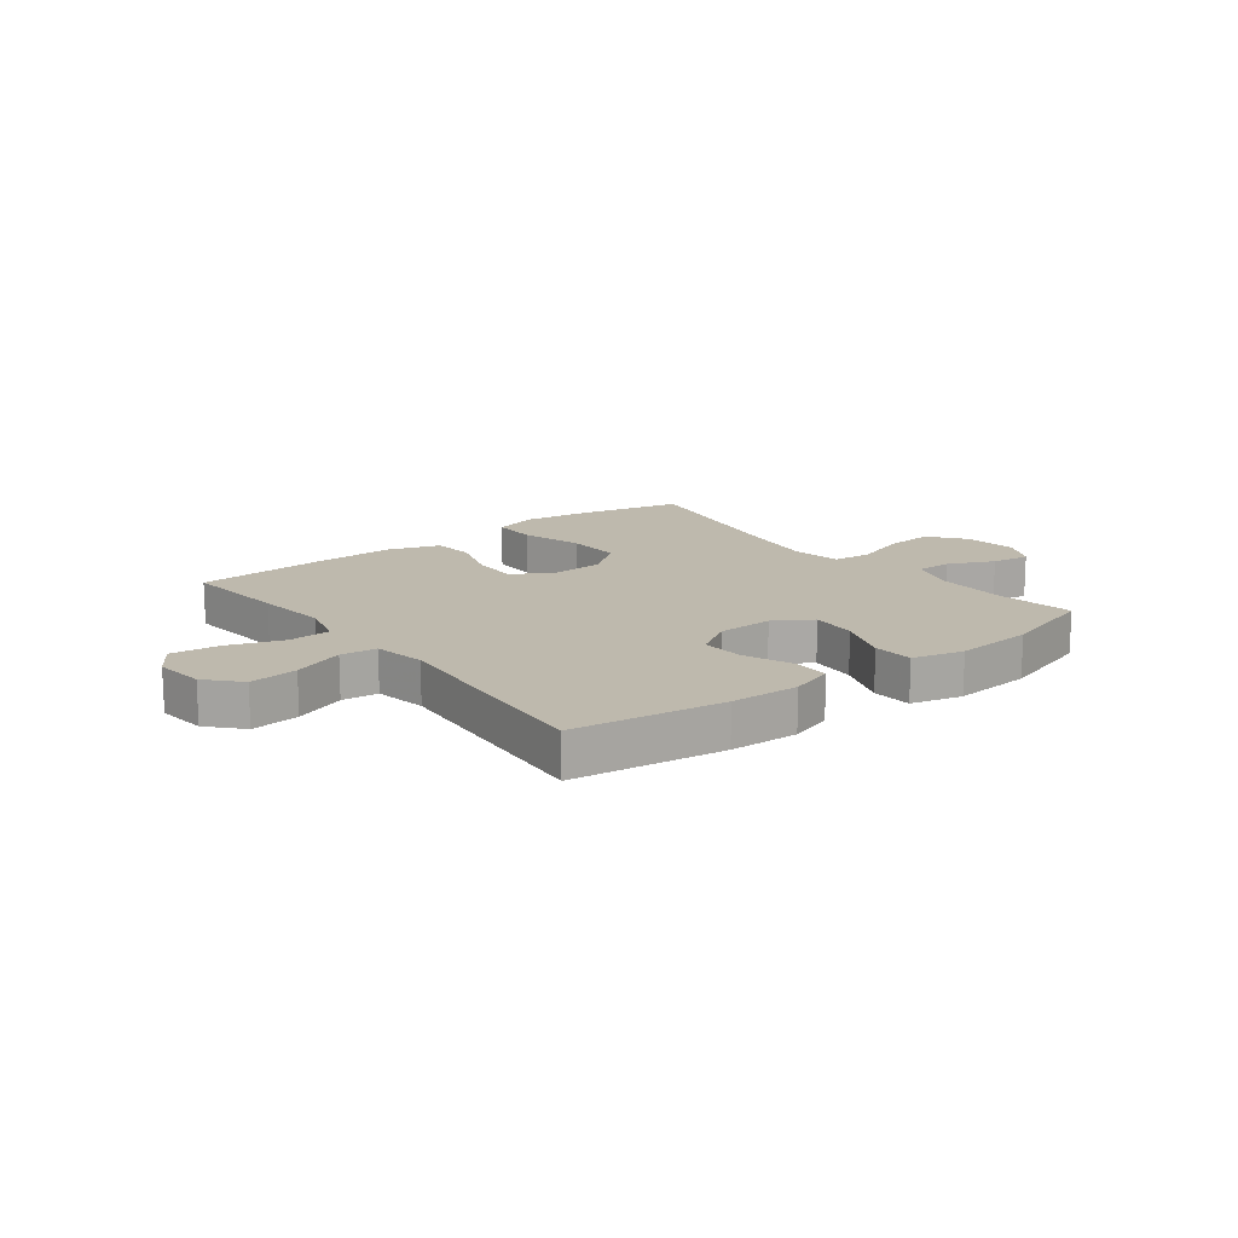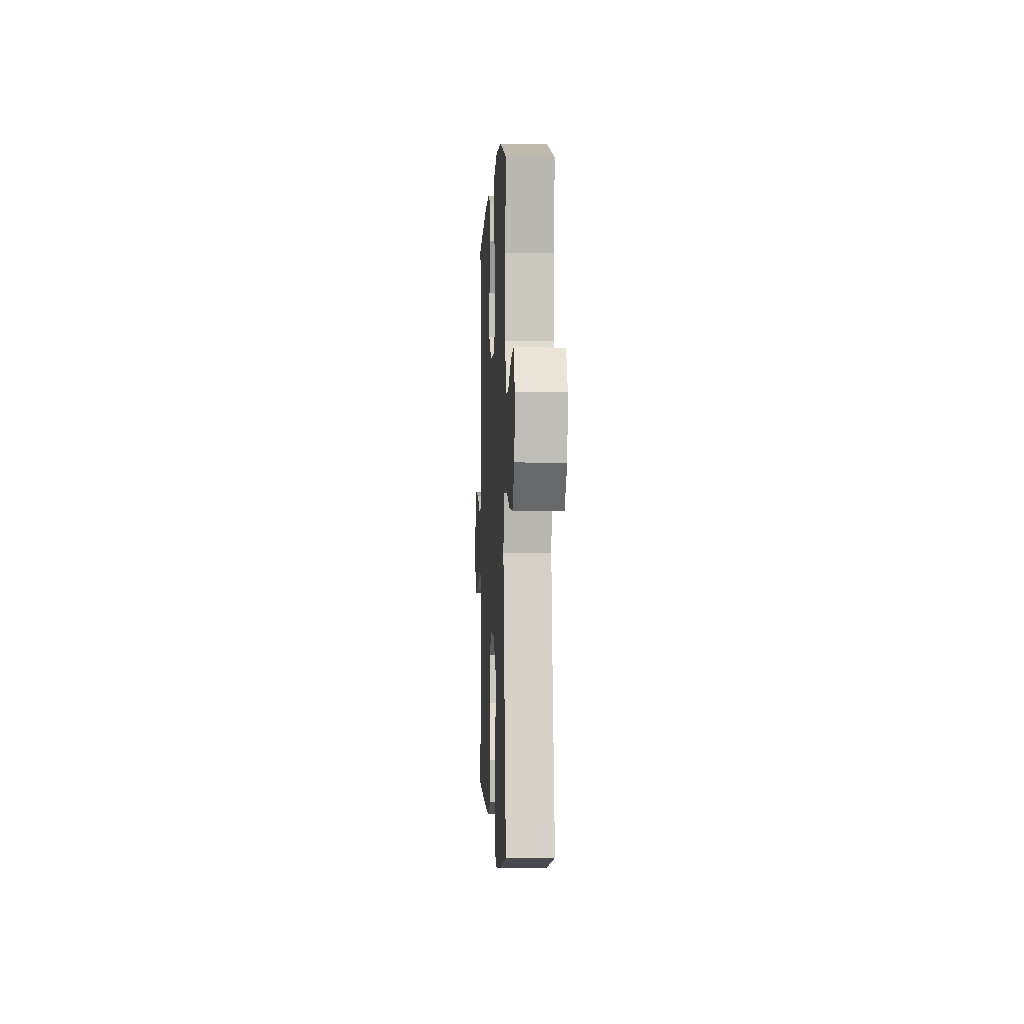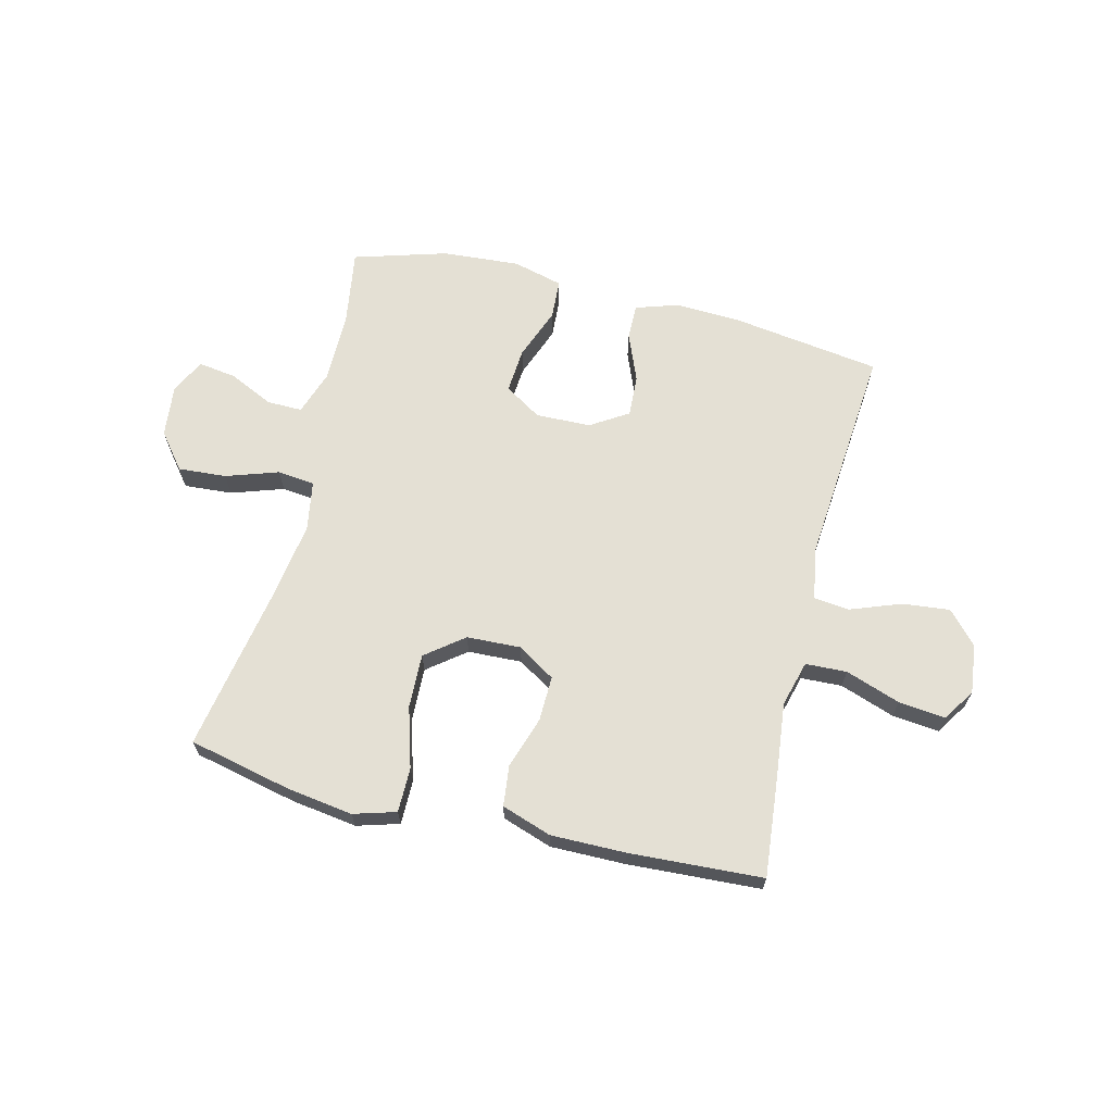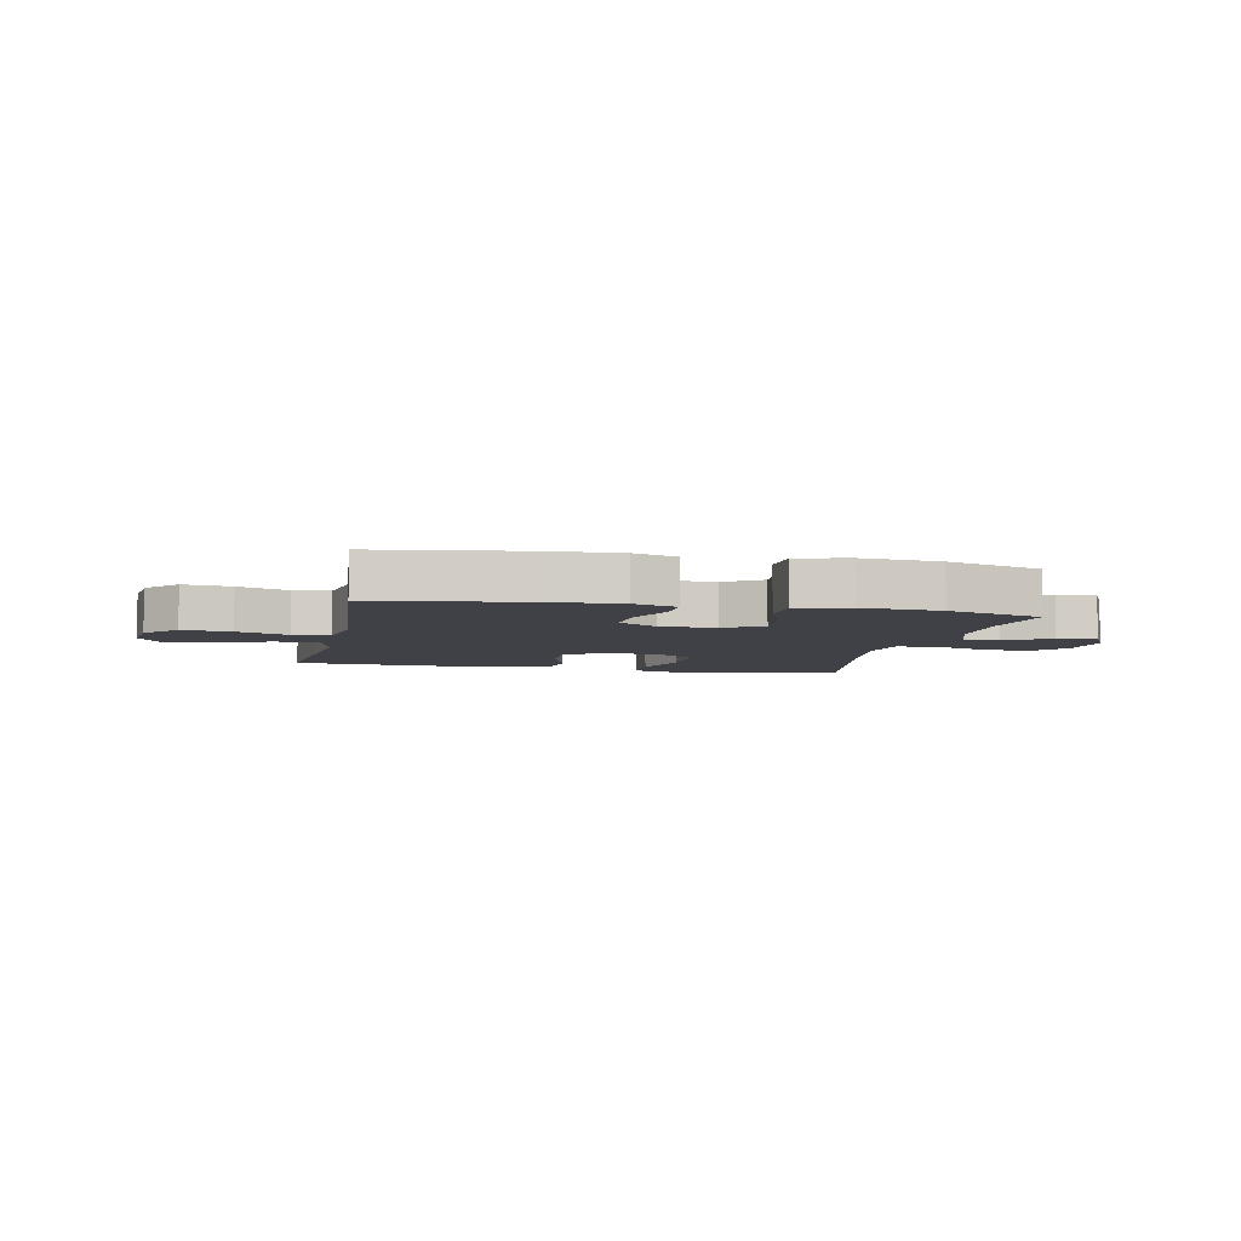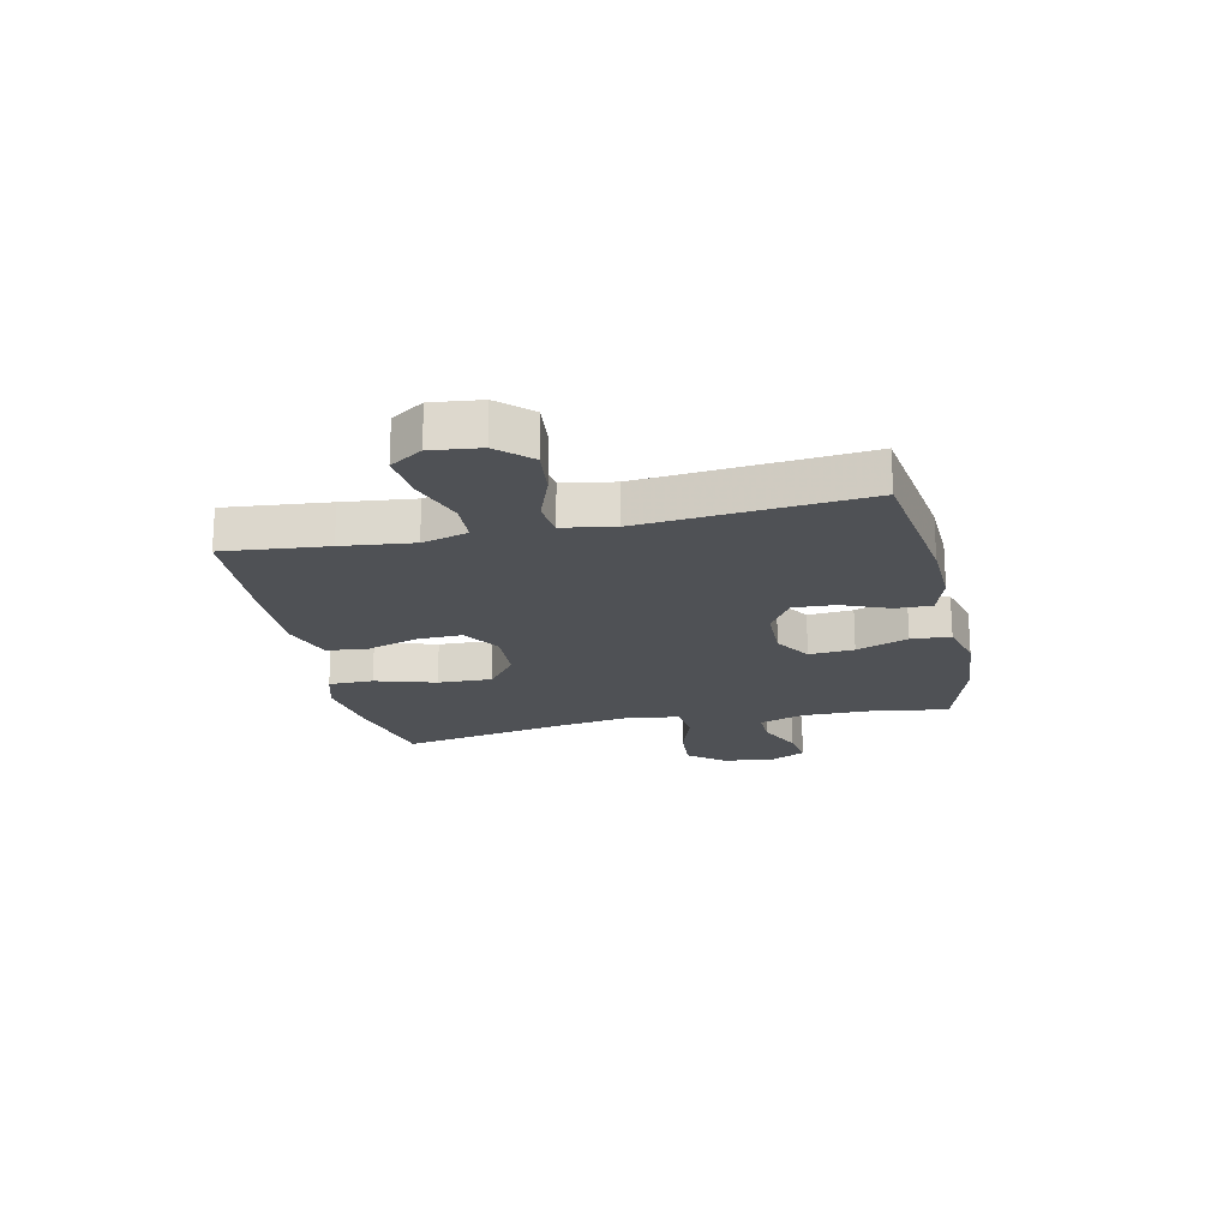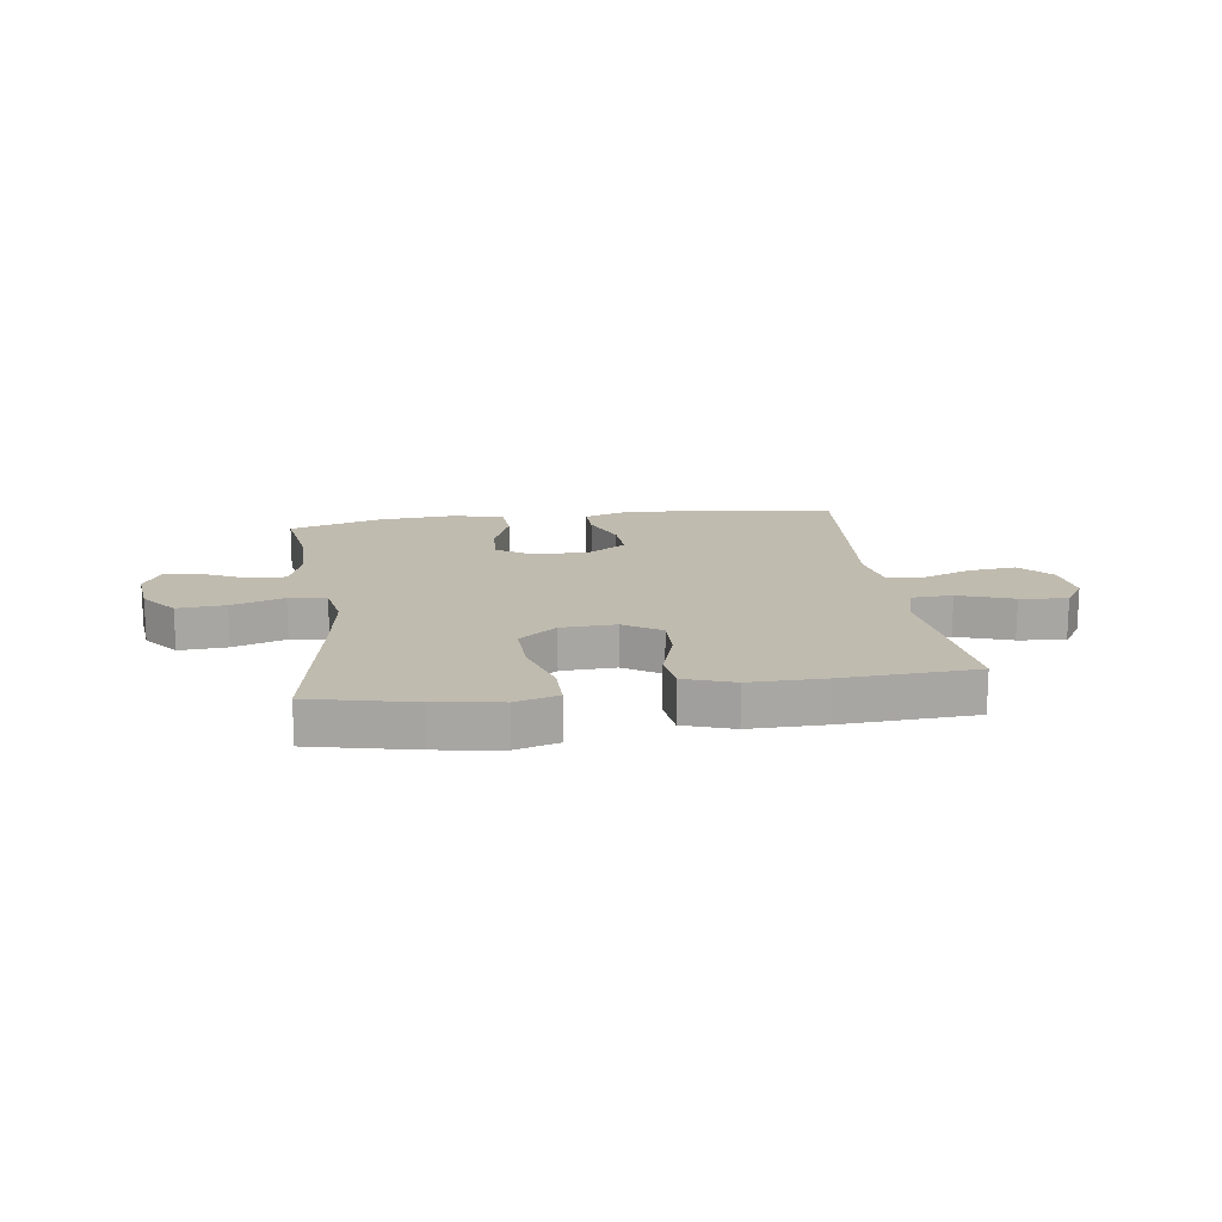
<metadata>
{"format":"obj","ext":"obj","renderer":"f3d","projection":"perspective","resolution":1024,"background":"white","views":[{"elev":15.2,"azim":-37.7,"up":"+Y"},{"elev":-0.9,"azim":87.1,"up":"+Z"},{"elev":66.0,"azim":-166.2,"up":"+Y"},{"elev":-6.0,"azim":-12.0,"up":"+Y"},{"elev":-20.1,"azim":-77.7,"up":"+Y"},{"elev":15.9,"azim":172.0,"up":"+Y"}]}
</metadata>
<code>
v 0.5 0.07 0.5
v 0.479 0.07 0.365
v 0.479 0.07 0.239
v 0.506 0.07 0.16
v 0.568 0.07 0.161
v 0.647 0.07 0.198
v 0.714 0.07 0.208
v 0.745 0.07 0.147
v 0.735 0.07 0.054
v 0.685 0.07 -0.009
v 0.6 0.07 -0.003
v 0.507 0.07 0.028
v 0.441 0.07 0.021
v 0.426 0.07 -0.067
v 0.446 0.07 -0.202
v 0.5 0.07 -0.5
v 0.318 0.07 -0.541
v 0.201 0.07 -0.558
v 0.126 0.07 -0.536
v 0.126 0.07 -0.457
v 0.158 0.07 -0.35
v 0.161 0.07 -0.254
v 0.094 0.07 -0.202
v -0.002 0.07 -0.198
v -0.068 0.07 -0.24
v -0.066 0.07 -0.32
v -0.036 0.07 -0.412
v -0.044 0.07 -0.484
v -0.132 0.07 -0.514
v -0.265 0.07 -0.513
v -0.5 0.07 -0.5
v -0.482 0.07 -0.317
v -0.468 0.07 -0.191
v -0.49 0.07 -0.11
v -0.563 0.07 -0.107
v -0.66 0.07 -0.141
v -0.743 0.07 -0.15
v -0.78 0.07 -0.093
v -0.77 0.07 -0.006
v -0.718 0.07 0.051
v -0.634 0.07 0.042
v -0.545 0.07 0.009
v -0.482 0.07 0.016
v -0.466 0.07 0.107
v -0.5 0.07 0.5
v -0.238 0.07 0.538
v -0.119 0.07 0.543
v -0.044 0.07 0.519
v -0.045 0.07 0.455
v -0.079 0.07 0.371
v -0.083 0.07 0.297
v -0.016 0.07 0.255
v 0.081 0.07 0.253
v 0.146 0.07 0.294
v 0.14 0.07 0.374
v 0.105 0.07 0.466
v 0.109 0.07 0.536
v 0.198 0.07 0.559
v 0.335 0.07 0.549
v 0.5 0 0.5
v 0.479 0 0.365
v 0.479 0 0.239
v 0.506 0 0.16
v 0.568 0 0.161
v 0.647 0 0.198
v 0.714 0 0.208
v 0.745 0 0.147
v 0.735 0 0.054
v 0.685 0 -0.009
v 0.6 0 -0.003
v 0.507 0 0.028
v 0.441 0 0.021
v 0.426 0 -0.067
v 0.446 0 -0.202
v 0.5 0 -0.5
v 0.318 0 -0.541
v 0.201 0 -0.558
v 0.126 0 -0.536
v 0.126 0 -0.457
v 0.158 0 -0.35
v 0.161 0 -0.254
v 0.094 0 -0.202
v -0.002 0 -0.198
v -0.068 0 -0.24
v -0.066 0 -0.32
v -0.036 0 -0.412
v -0.044 0 -0.484
v -0.132 0 -0.514
v -0.265 0 -0.513
v -0.5 0 -0.5
v -0.482 0 -0.317
v -0.468 0 -0.191
v -0.49 0 -0.11
v -0.563 0 -0.107
v -0.66 0 -0.141
v -0.743 0 -0.15
v -0.78 0 -0.093
v -0.77 0 -0.006
v -0.718 0 0.051
v -0.634 0 0.042
v -0.545 0 0.009
v -0.482 0 0.016
v -0.466 0 0.107
v -0.5 0 0.5
v -0.238 0 0.538
v -0.119 0 0.543
v -0.044 0 0.519
v -0.045 0 0.455
v -0.079 0 0.371
v -0.083 0 0.297
v -0.016 0 0.255
v 0.081 0 0.253
v 0.146 0 0.294
v 0.14 0 0.374
v 0.105 0 0.466
v 0.109 0 0.536
v 0.198 0 0.559
v 0.335 0 0.549
f 58 59 1 2
f 55 56 57 58
f 54 55 58 2
f 53 54 2 3
f 52 53 3 4
f 47 48 49 50
f 47 50 51
f 44 45 46 47
f 43 44 47 51
f 39 40 41 42
f 37 38 39 42
f 35 36 37 42
f 34 35 42 43
f 33 34 43 51
f 26 27 28 29
f 25 26 29 30
f 18 19 20 21
f 18 21 22
f 15 16 17 18
f 14 15 18 22
f 13 14 22 23
f 9 10 11 12
f 9 12 13
f 8 9 13
f 5 6 7 8
f 4 5 8 13
f 52 4 13 23
f 25 30 31 32
f 24 25 32 33
f 51 52 23 24
f 24 33 51
f 61 60 118 117
f 117 116 115 114
f 61 117 114 113
f 62 61 113 112
f 63 62 112 111
f 109 108 107 106
f 110 109 106
f 106 105 104 103
f 110 106 103 102
f 101 100 99 98
f 101 98 97 96
f 101 96 95 94
f 102 101 94 93
f 110 102 93 92
f 88 87 86 85
f 89 88 85 84
f 80 79 78 77
f 81 80 77
f 77 76 75 74
f 81 77 74 73
f 82 81 73 72
f 71 70 69 68
f 72 71 68
f 72 68 67
f 67 66 65 64
f 72 67 64 63
f 82 72 63 111
f 91 90 89 84
f 92 91 84 83
f 83 82 111 110
f 110 92 83
f 1 60 61 2
f 2 61 62 3
f 3 62 63 4
f 4 63 64 5
f 5 64 65 6
f 6 65 66 7
f 7 66 67 8
f 8 67 68 9
f 9 68 69 10
f 10 69 70 11
f 11 70 71 12
f 12 71 72 13
f 13 72 73 14
f 14 73 74 15
f 15 74 75 16
f 16 75 76 17
f 17 76 77 18
f 18 77 78 19
f 19 78 79 20
f 20 79 80 21
f 21 80 81 22
f 22 81 82 23
f 23 82 83 24
f 24 83 84 25
f 25 84 85 26
f 26 85 86 27
f 27 86 87 28
f 28 87 88 29
f 29 88 89 30
f 30 89 90 31
f 31 90 91 32
f 32 91 92 33
f 33 92 93 34
f 34 93 94 35
f 35 94 95 36
f 36 95 96 37
f 37 96 97 38
f 38 97 98 39
f 39 98 99 40
f 40 99 100 41
f 41 100 101 42
f 42 101 102 43
f 43 102 103 44
f 44 103 104 45
f 45 104 105 46
f 46 105 106 47
f 47 106 107 48
f 48 107 108 49
f 49 108 109 50
f 50 109 110 51
f 51 110 111 52
f 52 111 112 53
f 53 112 113 54
f 54 113 114 55
f 55 114 115 56
f 56 115 116 57
f 57 116 117 58
f 58 117 118 59
f 59 118 60 1

</code>
